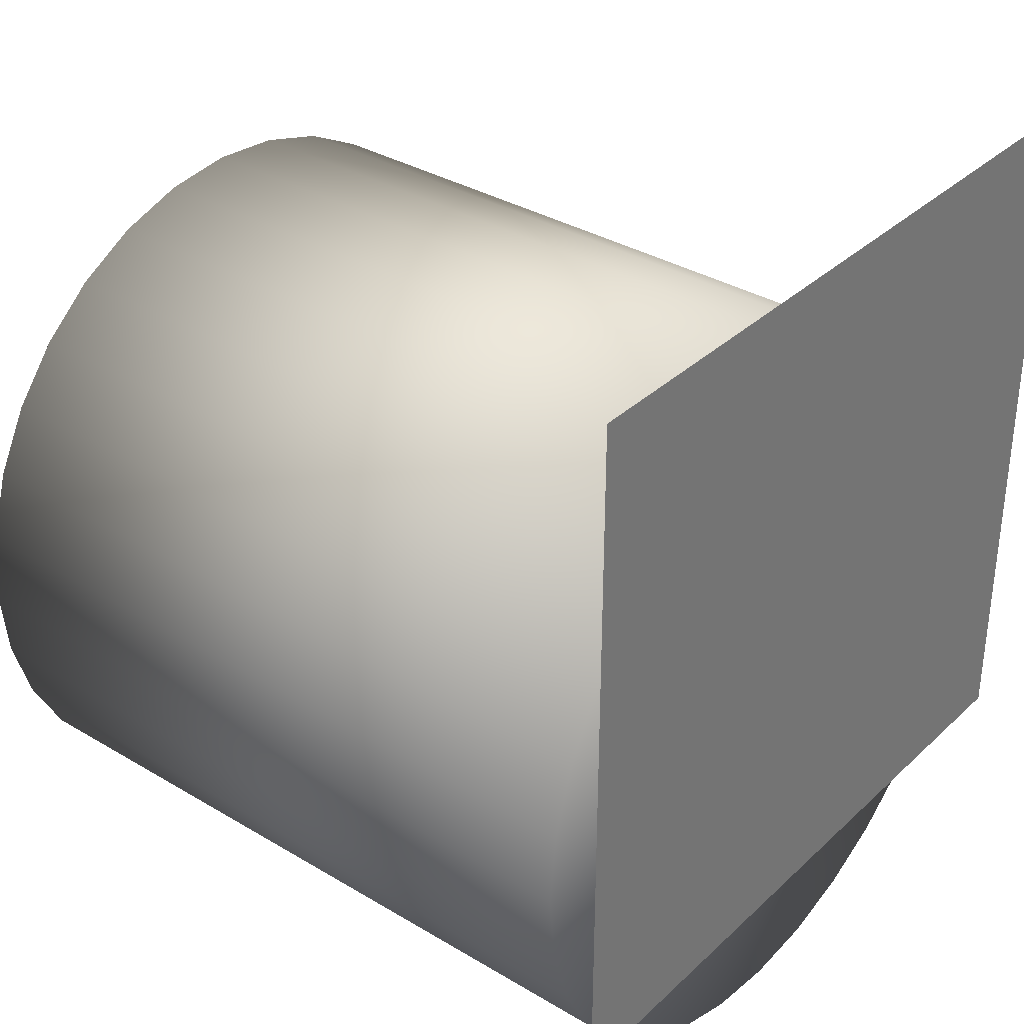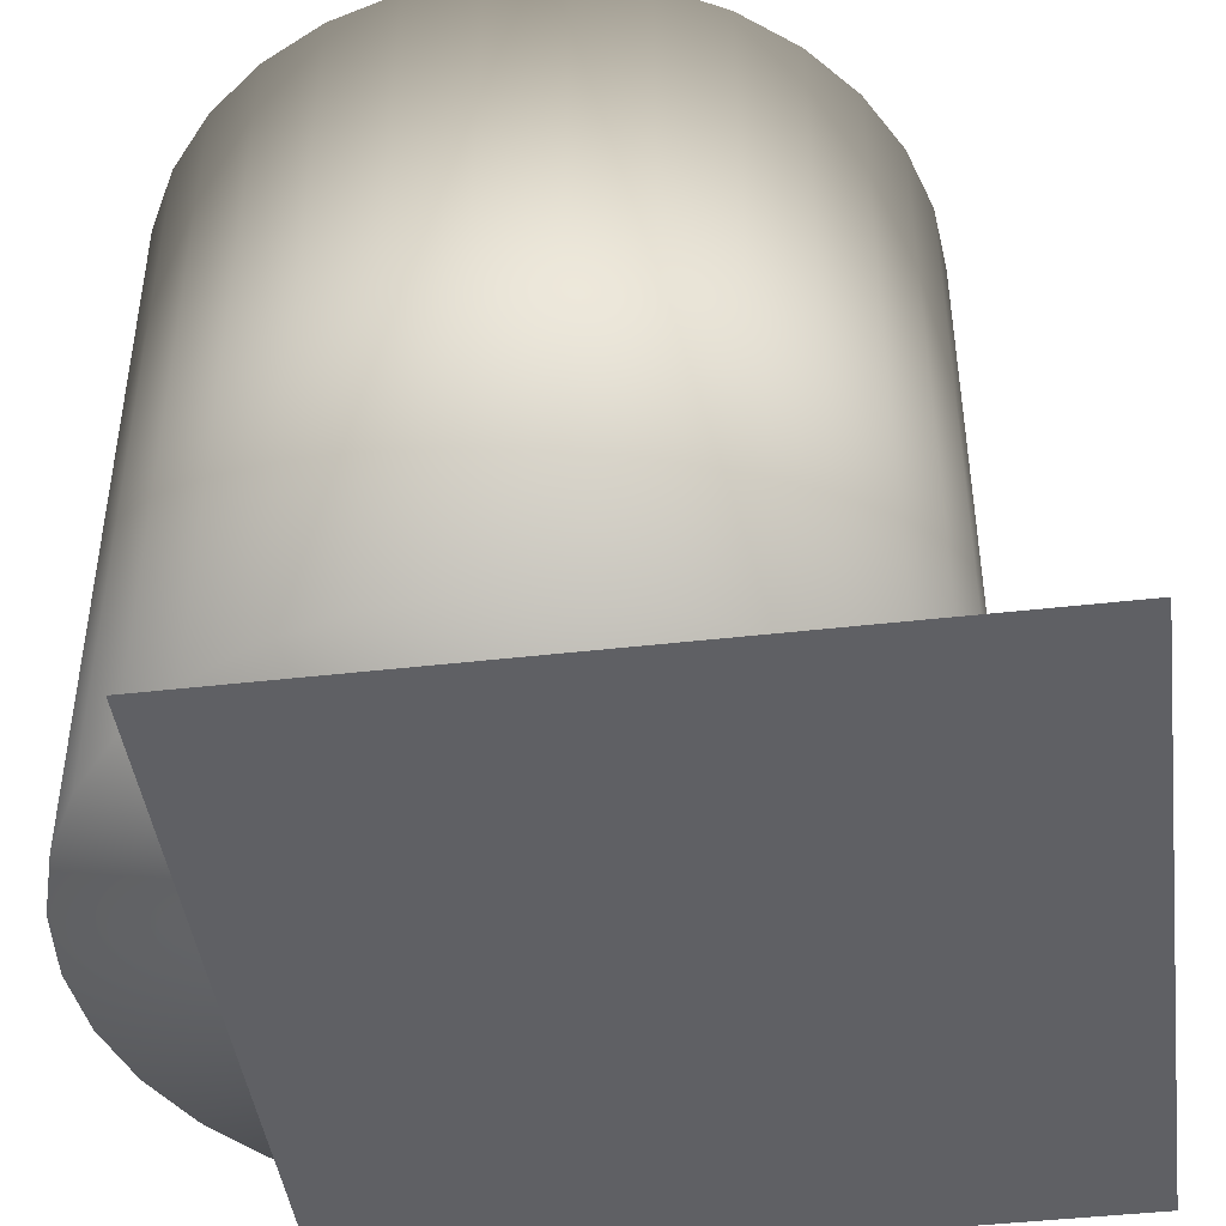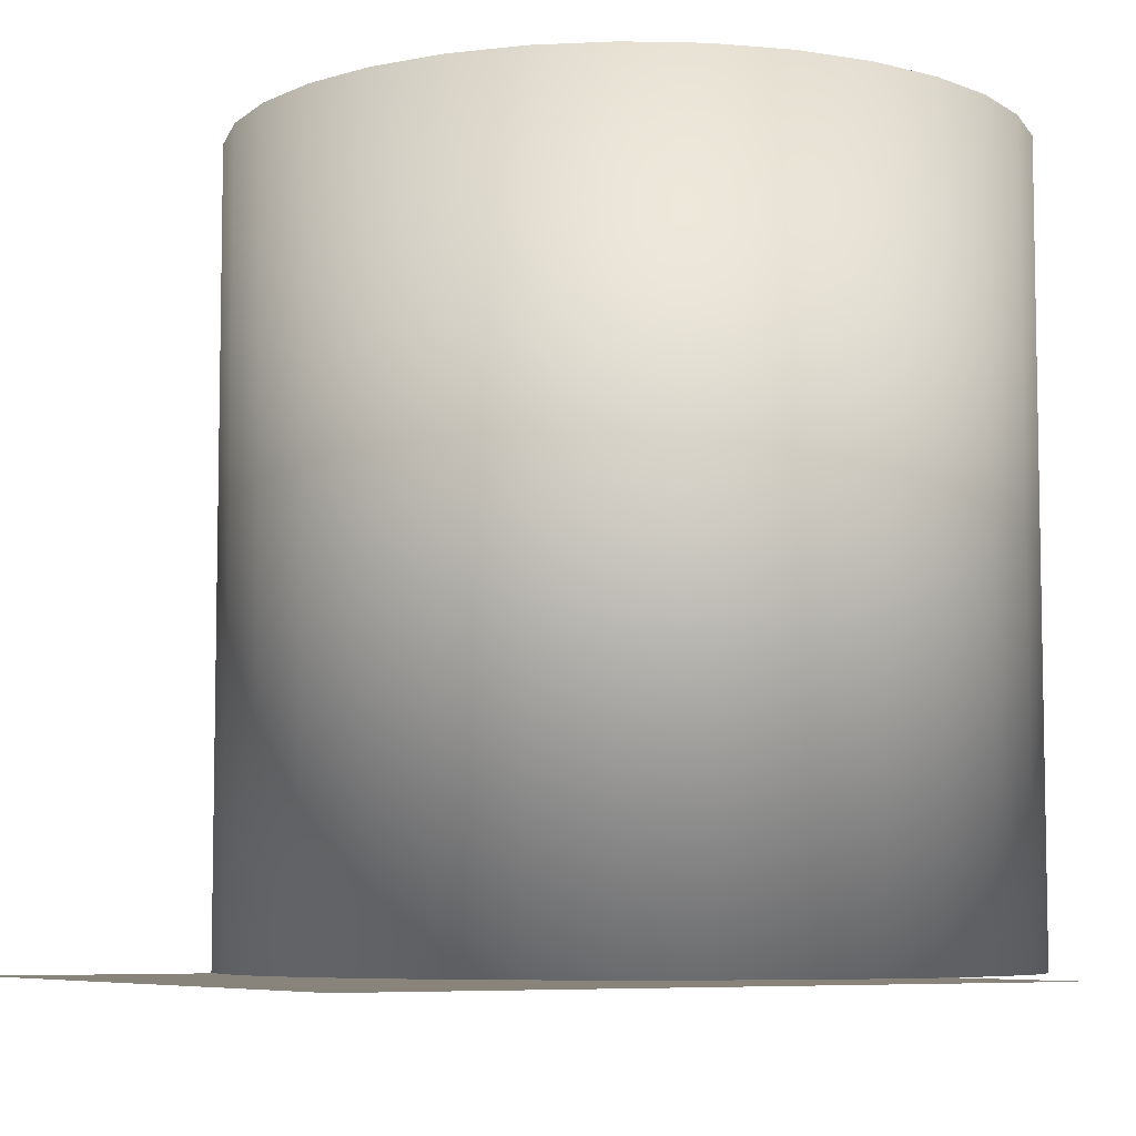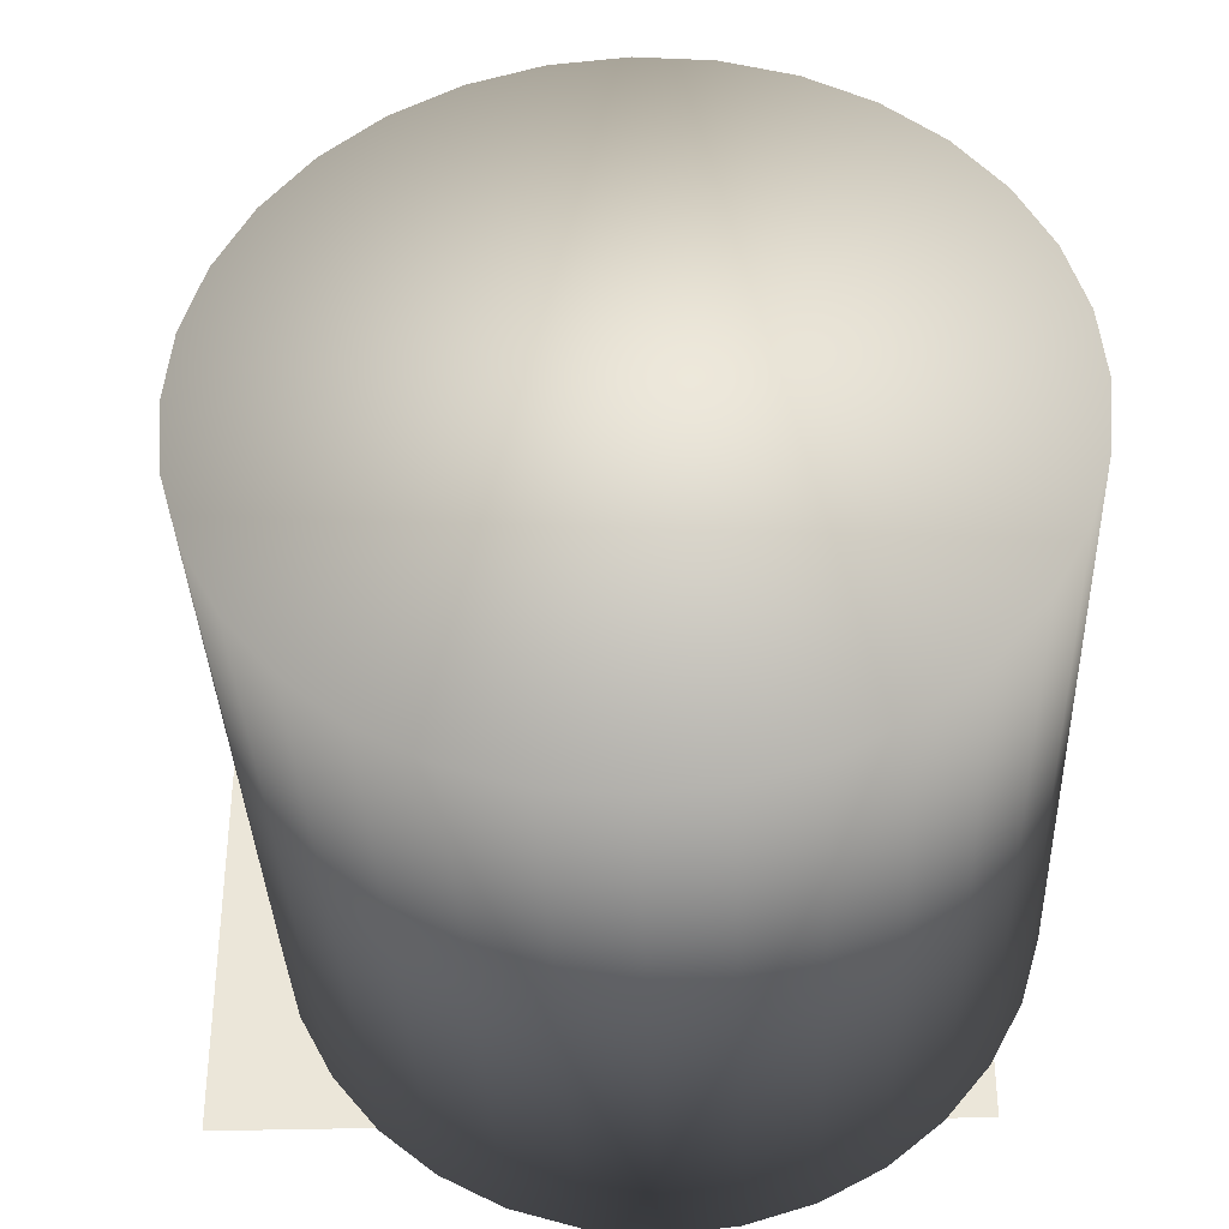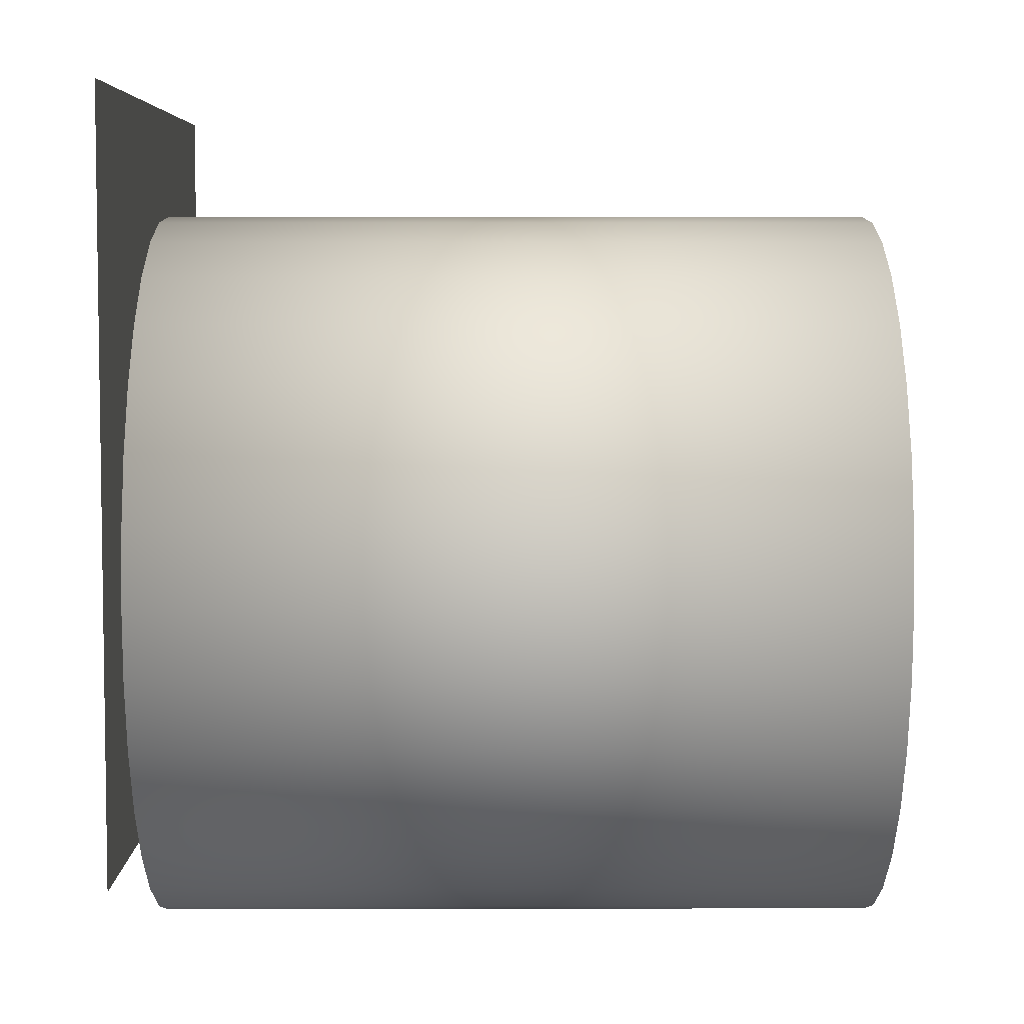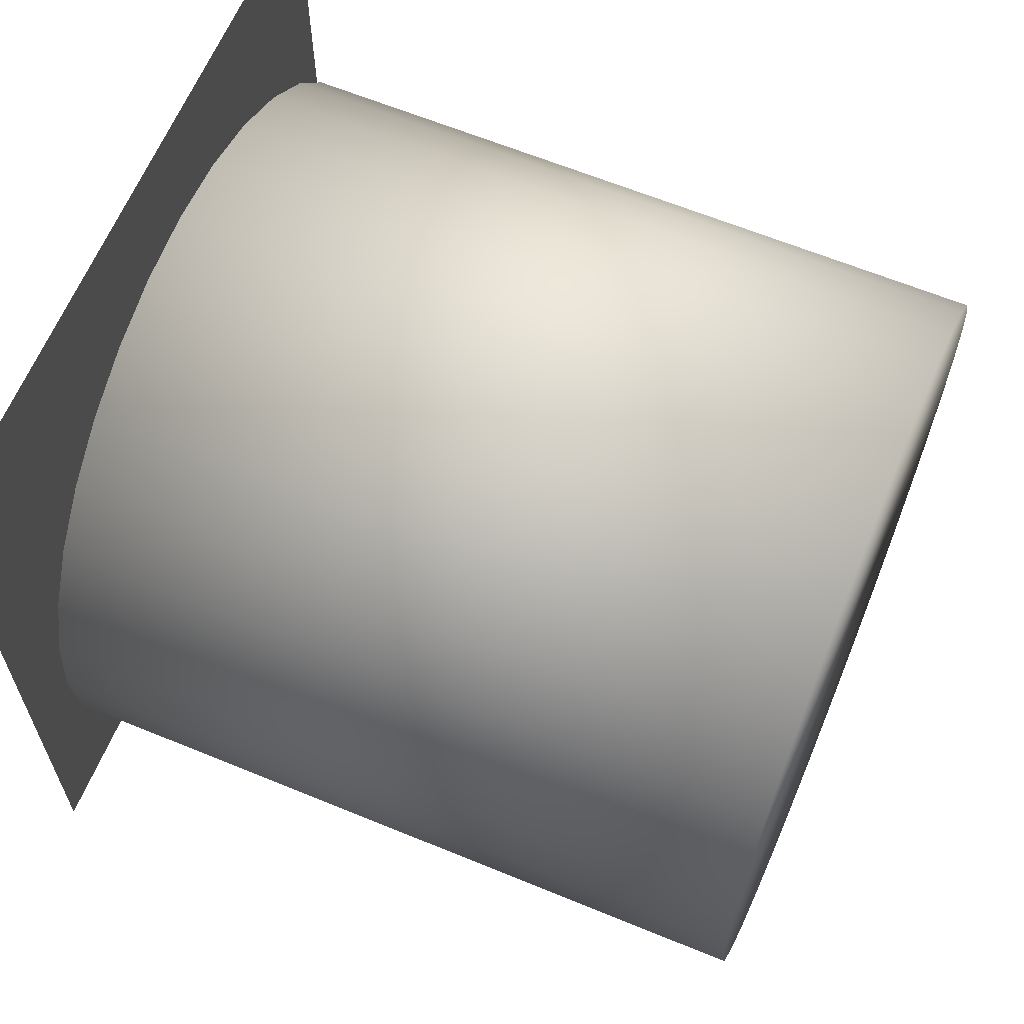
<metadata>
{"format":"obj","ext":"obj","renderer":"f3d","projection":"perspective","resolution":1024,"background":"white","views":[{"elev":34.3,"azim":-51.1,"up":"+Z"},{"elev":-44.6,"azim":-82.4,"up":"+Y"},{"elev":-6.8,"azim":148.5,"up":"+Y"},{"elev":-35.9,"azim":-177.8,"up":"+Z"},{"elev":5.5,"azim":89.7,"up":"+Z"},{"elev":63.4,"azim":112.6,"up":"+Z"}]}
</metadata>
<code>
o Cylinder
v 3.18 2.472 3.62
v 3.18 3.195 3.62
v 3.25 2.472 3.627
v 3.25 3.195 3.627
v 3.318 2.472 3.648
v 3.318 3.195 3.648
v 3.381 2.472 3.681
v 3.381 3.195 3.681
v 3.435 2.472 3.726
v 3.435 3.195 3.726
v 3.48 2.472 3.781
v 3.48 3.195 3.781
v 3.514 2.472 3.843
v 3.514 3.195 3.843
v 3.534 2.472 3.911
v 3.534 3.195 3.911
v 3.541 2.472 3.981
v 3.541 3.195 3.981
v 3.534 2.472 4.052
v 3.534 3.195 4.052
v 3.514 2.472 4.12
v 3.514 3.195 4.12
v 3.48 2.472 4.182
v 3.48 3.195 4.182
v 3.435 2.472 4.237
v 3.435 3.195 4.237
v 3.381 2.472 4.282
v 3.381 3.195 4.282
v 3.318 2.472 4.315
v 3.318 3.195 4.315
v 3.25 2.472 4.336
v 3.25 3.195 4.336
v 3.18 2.472 4.343
v 3.18 3.195 4.343
v 3.109 2.472 4.336
v 3.109 3.195 4.336
v 3.041 2.472 4.315
v 3.041 3.195 4.315
v 2.979 2.472 4.282
v 2.979 3.195 4.282
v 2.924 2.472 4.237
v 2.924 3.195 4.237
v 2.879 2.472 4.182
v 2.879 3.195 4.182
v 2.846 2.472 4.12
v 2.846 3.195 4.12
v 2.825 2.472 4.052
v 2.825 3.195 4.052
v 2.818 2.472 3.981
v 2.818 3.195 3.981
v 2.825 2.472 3.911
v 2.825 3.195 3.911
v 2.846 2.472 3.843
v 2.846 3.195 3.843
v 2.879 2.472 3.781
v 2.879 3.195 3.781
v 2.924 2.472 3.726
v 2.924 3.195 3.726
v 2.979 2.472 3.681
v 2.979 3.195 3.681
v 3.041 2.472 3.648
v 3.041 3.195 3.648
v 3.109 2.472 3.627
v 3.109 3.195 3.627
v 2.875 2.464 4.455
v 3.598 2.464 4.455
v 2.875 2.464 3.732
v 3.598 2.464 3.732
f 65 66 68 67
f 1 2 4 3
f 3 4 6 5
f 5 6 8 7
f 7 8 10 9
f 9 10 12 11
f 11 12 14 13
f 13 14 16 15
f 15 16 18 17
f 17 18 20 19
f 19 20 22 21
f 21 22 24 23
f 23 24 26 25
f 25 26 28 27
f 27 28 30 29
f 29 30 32 31
f 31 32 34 33
f 33 34 36 35
f 35 36 38 37
f 37 38 40 39
f 39 40 42 41
f 41 42 44 43
f 43 44 46 45
f 45 46 48 47
f 47 48 50 49
f 49 50 52 51
f 51 52 54 53
f 53 54 56 55
f 55 56 58 57
f 57 58 60 59
f 59 60 62 61
f 4 2 64 62 60 58 56 54 52 50 48 46 44 42 40 38 36 34 32 30 28 26 24 22 20 18 16 14 12 10 8 6
f 61 62 64 63
f 63 64 2 1
f 1 3 5 7 9 11 13 15 17 19 21 23 25 27 29 31 33 35 37 39 41 43 45 47 49 51 53 55 57 59 61 63

</code>
